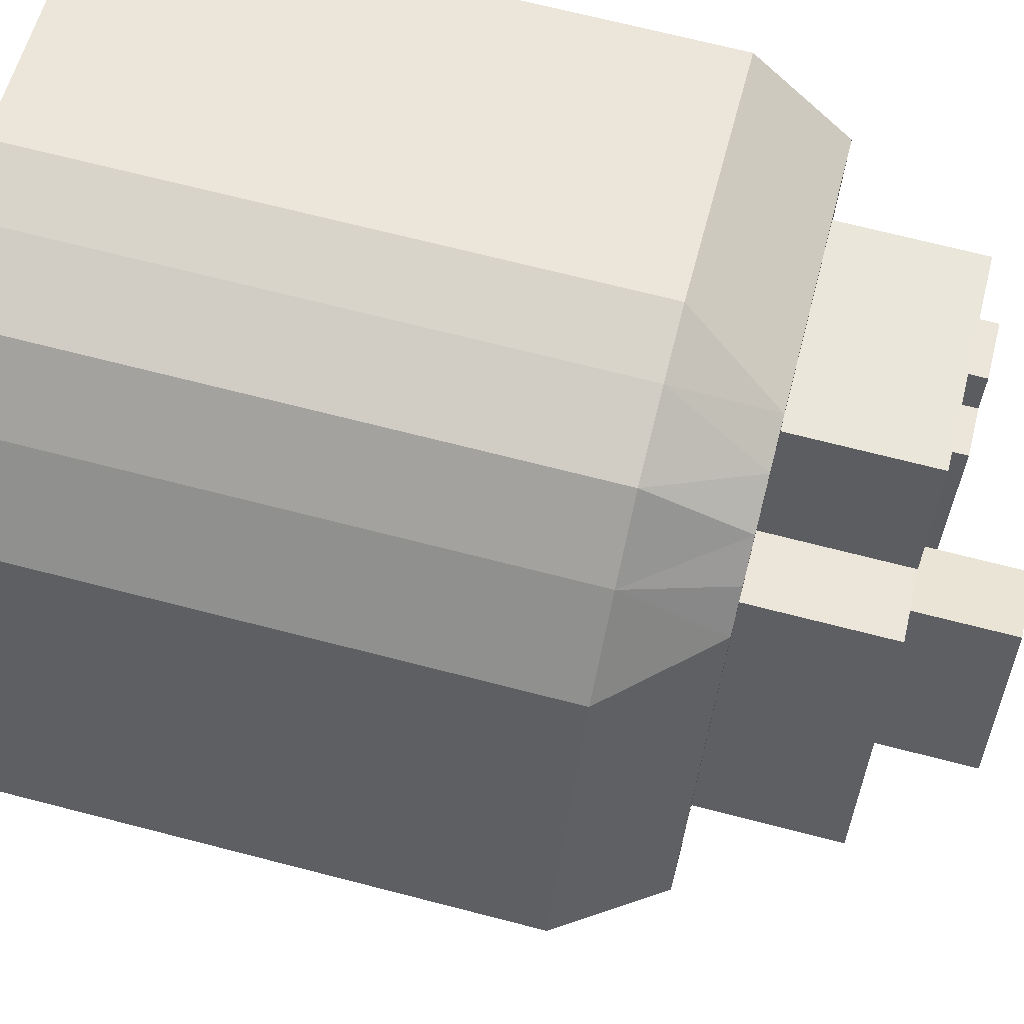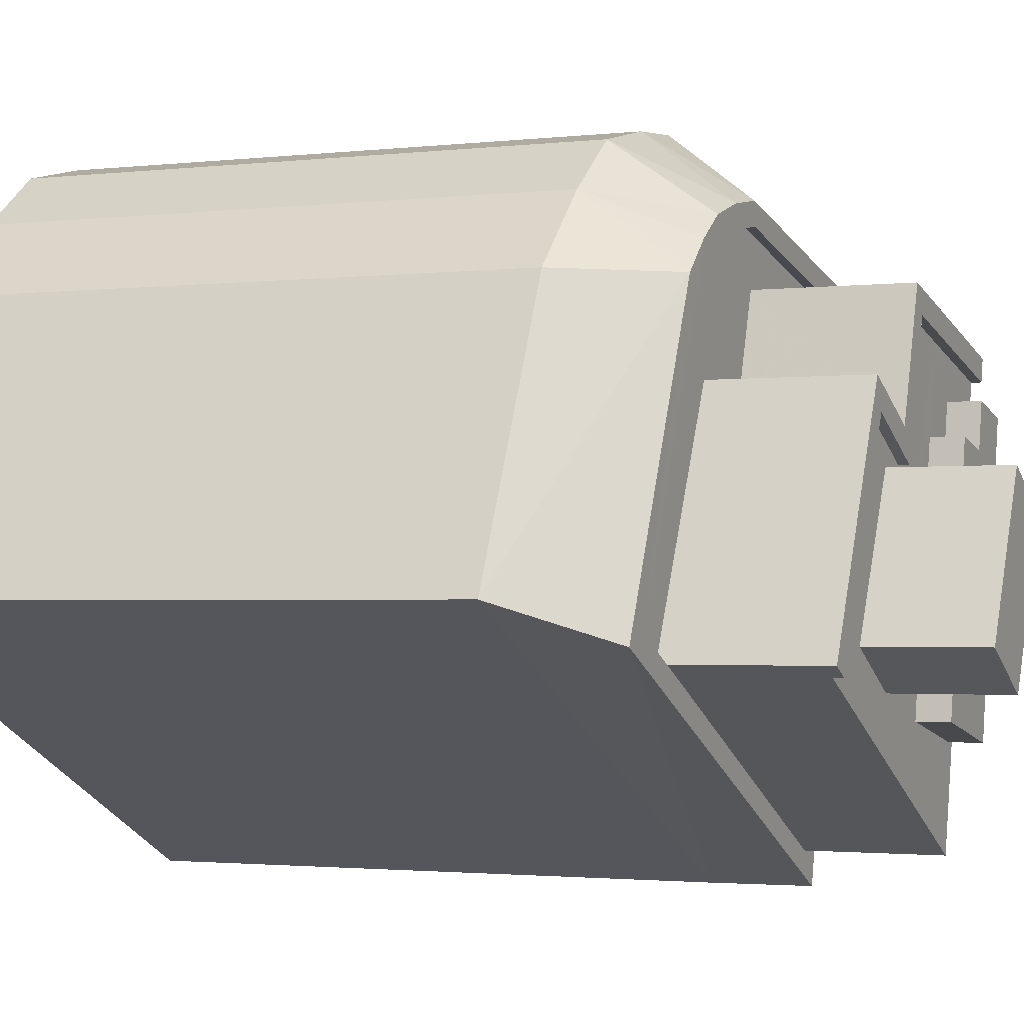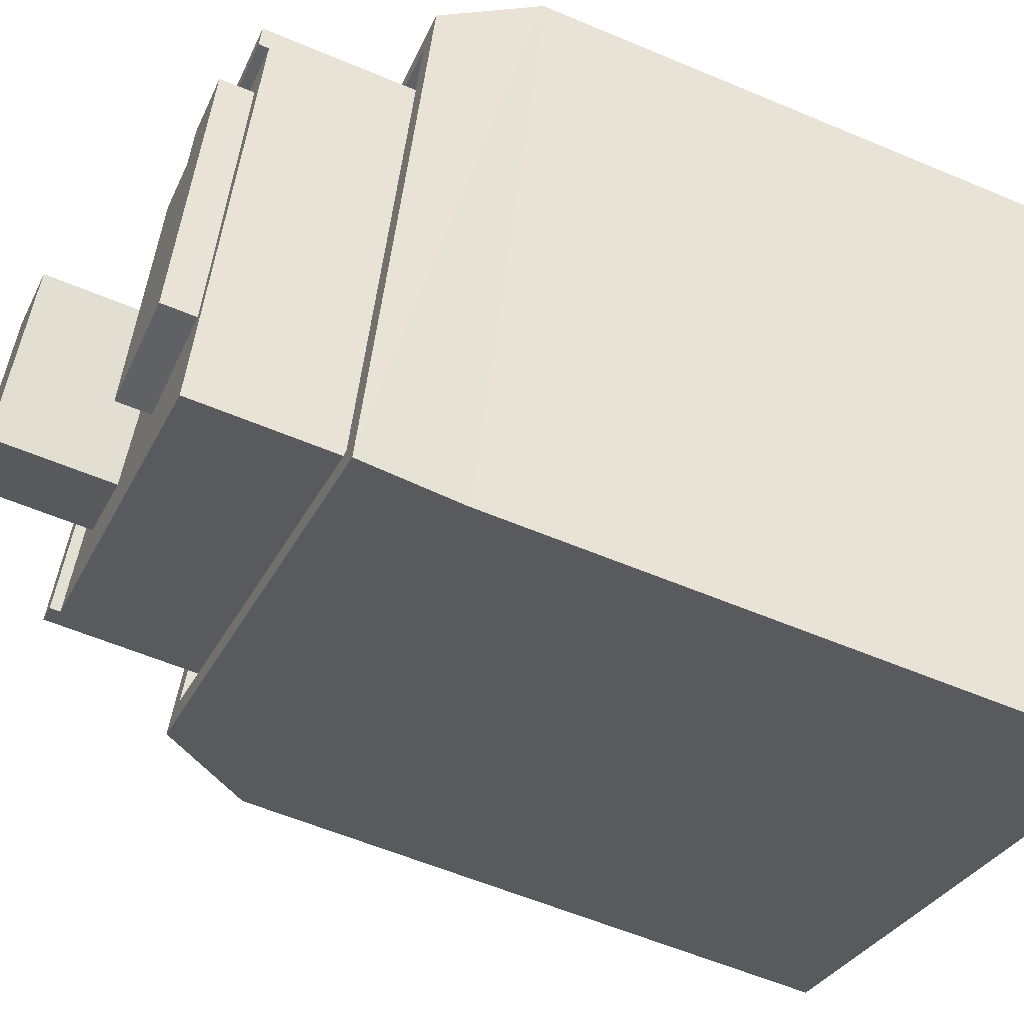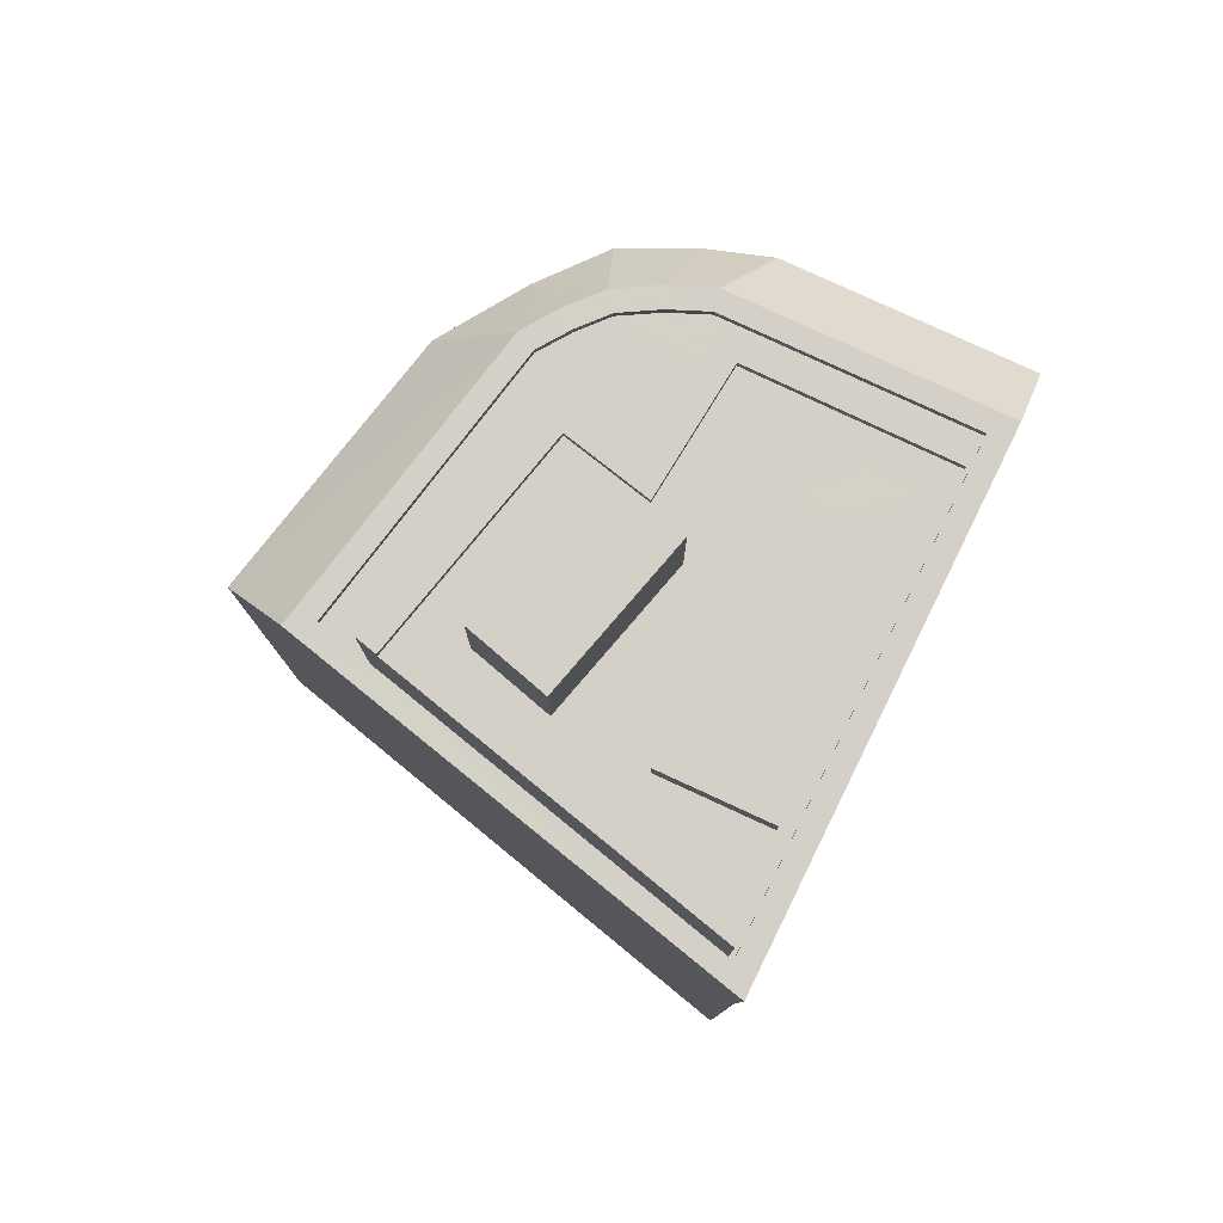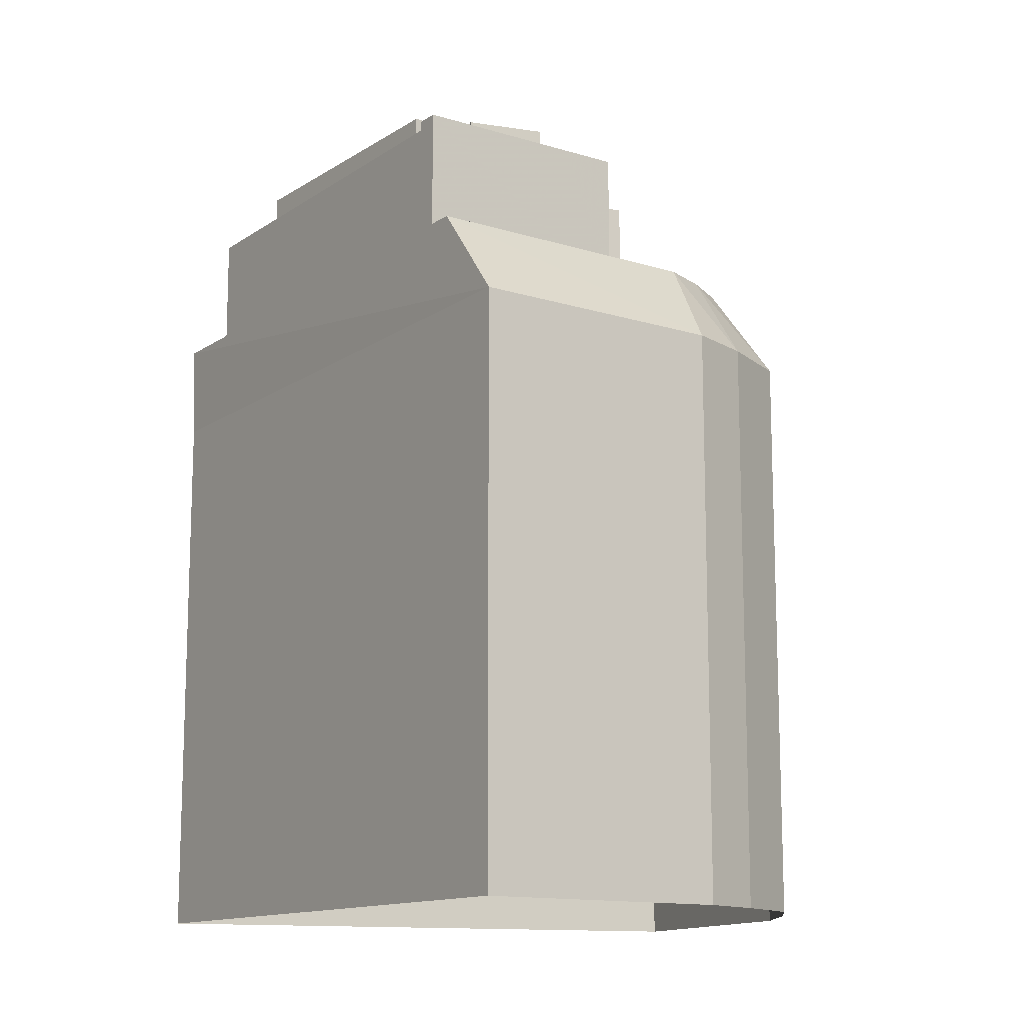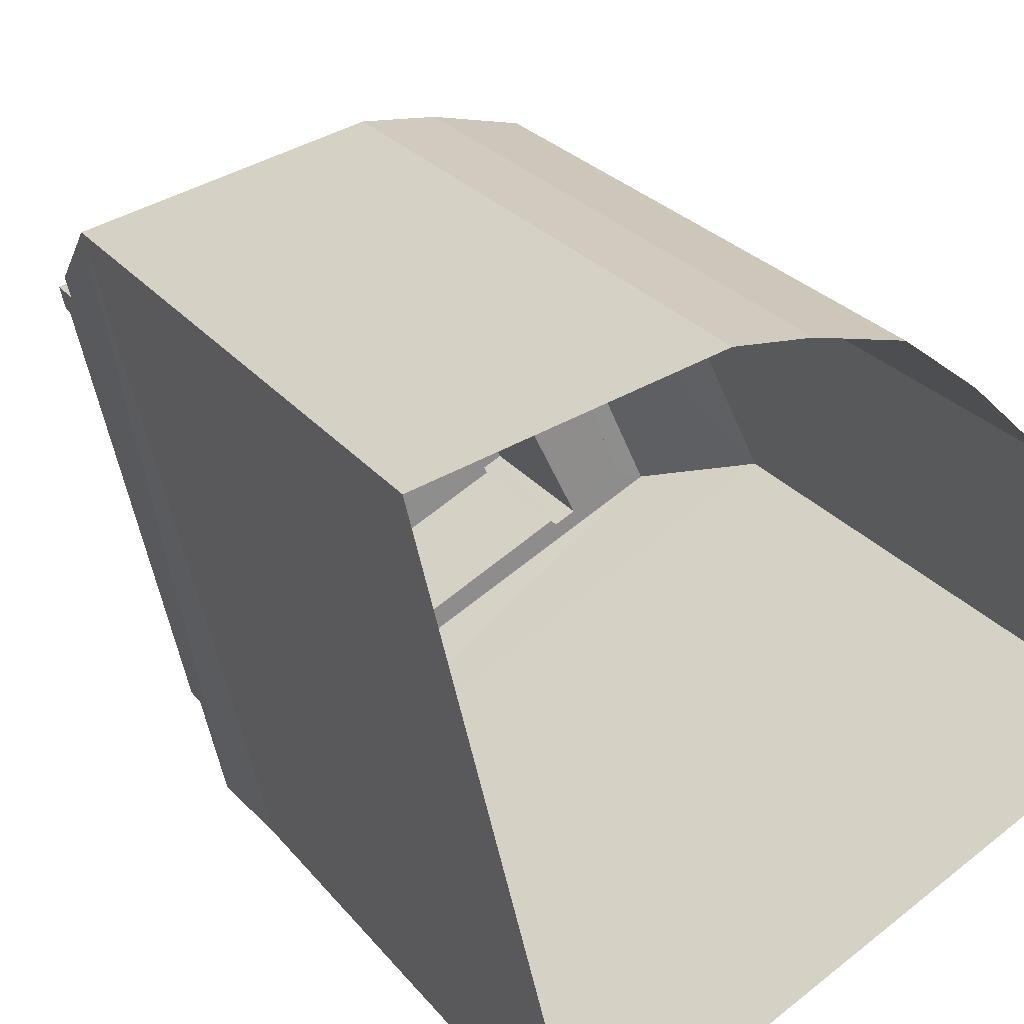
<metadata>
{"format":"obj","ext":"obj","renderer":"f3d","projection":"perspective","resolution":1024,"background":"white","views":[{"elev":69.3,"azim":-75.5,"up":"+Y"},{"elev":-1.8,"azim":-66.6,"up":"+Y"},{"elev":-57.4,"azim":66.2,"up":"+Y"},{"elev":79.9,"azim":13.1,"up":"+Z"},{"elev":-13.0,"azim":132.9,"up":"+Z"},{"elev":25.8,"azim":150.7,"up":"+Y"}]}
</metadata>
<code>
v -1.214e+04 -3.771e+04 15.91
v -1.214e+04 -3.771e+04 15.91
v -1.213e+04 -3.772e+04 15.91
v -1.213e+04 -3.77e+04 15.91
v -1.212e+04 -3.77e+04 15.91
v -1.213e+04 -3.77e+04 15.91
v -1.213e+04 -3.77e+04 15.91
v -1.213e+04 -3.77e+04 15.91
v -1.212e+04 -3.771e+04 37.75
v -1.213e+04 -3.771e+04 37.75
v -1.213e+04 -3.771e+04 37.75
v -1.213e+04 -3.772e+04 37.75
v -1.213e+04 -3.772e+04 37.75
v -1.213e+04 -3.771e+04 37.75
v -1.213e+04 -3.772e+04 36.93
v -1.213e+04 -3.772e+04 36.93
v -1.213e+04 -3.772e+04 36.93
v -1.213e+04 -3.771e+04 36.93
v -1.213e+04 -3.771e+04 36.93
v -1.213e+04 -3.771e+04 36.93
v -1.213e+04 -3.772e+04 36.93
v -1.213e+04 -3.772e+04 36.93
v -1.213e+04 -3.771e+04 36.93
v -1.213e+04 -3.771e+04 36.93
v -1.213e+04 -3.772e+04 36.93
v -1.213e+04 -3.771e+04 36.93
v -1.212e+04 -3.771e+04 36.93
v -1.212e+04 -3.771e+04 36.93
v -1.213e+04 -3.771e+04 36.93
v -1.213e+04 -3.772e+04 36.93
v -1.213e+04 -3.771e+04 36.93
v -1.213e+04 -3.771e+04 36.93
v -1.213e+04 -3.771e+04 36.93
v -1.213e+04 -3.771e+04 36.93
v -1.214e+04 -3.772e+04 37.18
v -1.213e+04 -3.772e+04 37.18
v -1.213e+04 -3.771e+04 37.18
v -1.213e+04 -3.771e+04 37.18
v -1.213e+04 -3.771e+04 37.18
v -1.212e+04 -3.771e+04 37.18
v -1.212e+04 -3.771e+04 37.18
v -1.213e+04 -3.771e+04 37.18
v -1.213e+04 -3.771e+04 37.18
v -1.213e+04 -3.771e+04 37.18
v -1.213e+04 -3.771e+04 39.84
v -1.213e+04 -3.771e+04 39.84
v -1.213e+04 -3.772e+04 39.84
v -1.213e+04 -3.771e+04 39.84
v -1.213e+04 -3.771e+04 33.25
v -1.213e+04 -3.771e+04 33.25
v -1.213e+04 -3.771e+04 33.25
v -1.213e+04 -3.771e+04 33.25
v -1.213e+04 -3.771e+04 33.25
v -1.213e+04 -3.771e+04 33.25
v -1.213e+04 -3.771e+04 33.25
v -1.214e+04 -3.771e+04 33.25
v -1.212e+04 -3.771e+04 33.25
v -1.212e+04 -3.771e+04 33.25
v -1.213e+04 -3.772e+04 33.25
v -1.213e+04 -3.772e+04 33.25
v -1.214e+04 -3.772e+04 33.25
v -1.213e+04 -3.772e+04 33.25
v -1.213e+04 -3.771e+04 33.25
v -1.214e+04 -3.771e+04 33.5
v -1.214e+04 -3.771e+04 33.5
v -1.213e+04 -3.772e+04 33.5
v -1.213e+04 -3.772e+04 33.5
v -1.213e+04 -3.772e+04 33.5
v -1.213e+04 -3.772e+04 33.5
v -1.213e+04 -3.772e+04 33.5
v -1.213e+04 -3.771e+04 33.5
v -1.213e+04 -3.77e+04 33.5
v -1.213e+04 -3.771e+04 33.5
v -1.213e+04 -3.771e+04 33.5
v -1.213e+04 -3.771e+04 33.5
v -1.213e+04 -3.771e+04 33.5
v -1.213e+04 -3.771e+04 33.5
v -1.213e+04 -3.771e+04 33.5
v -1.213e+04 -3.771e+04 33.5
v -1.212e+04 -3.771e+04 33.5
v -1.213e+04 -3.77e+04 33.5
v -1.212e+04 -3.771e+04 33.5
v -1.214e+04 -3.771e+04 30.99
v -1.214e+04 -3.771e+04 30.99
v -1.213e+04 -3.77e+04 30.99
v -1.213e+04 -3.77e+04 30.99
v -1.213e+04 -3.77e+04 30.99
v -1.213e+04 -3.77e+04 30.99
v -1.212e+04 -3.77e+04 30.99
v -1.213e+04 -3.772e+04 30.99
f 1 2 3
f 2 4 3
f 5 3 6
f 4 7 8
f 6 4 8
f 3 4 6
f 9 10 11
f 9 11 12
f 11 13 12
f 11 14 13
f 15 16 17
f 18 19 20
f 15 21 16
f 21 15 19
f 19 15 20
f 17 22 15
f 23 24 20
f 20 24 18
f 25 22 17
f 24 26 18
f 27 22 25
f 27 28 22
f 24 27 26
f 24 28 27
f 29 16 21
f 16 29 30
f 18 26 31
f 19 18 32
f 33 30 29
f 19 32 34
f 33 29 34
f 32 33 34
f 32 18 31
f 35 36 37
f 38 35 37
f 39 40 41
f 42 39 43
f 38 37 42
f 43 39 41
f 44 39 42
f 37 44 42
f 45 46 47
f 45 48 46
f 49 50 51
f 52 53 49
f 50 54 51
f 55 53 52
f 51 54 56
f 55 52 57
f 57 58 59
f 59 58 60
f 61 56 62
f 63 52 51
f 57 52 58
f 51 56 61
f 52 49 51
f 64 65 66
f 67 68 69
f 69 68 70
f 70 68 66
f 65 70 66
f 71 72 73
f 74 75 64
f 75 65 64
f 72 76 73
f 77 78 74
f 73 76 78
f 78 77 73
f 78 75 74
f 79 80 81
f 71 79 72
f 80 82 81
f 72 79 81
f 82 69 70
f 82 80 69
f 83 84 75
f 84 65 75
f 75 85 83
f 78 85 75
f 85 76 86
f 78 76 85
f 86 72 87
f 76 72 86
f 81 87 72
f 81 88 87
f 81 82 88
f 88 82 89
f 23 14 11
f 23 20 14
f 24 23 11
f 10 24 11
f 9 24 10
f 9 28 24
f 28 9 12
f 22 28 12
f 15 22 12
f 13 15 12
f 13 20 15
f 13 14 20
f 37 36 30
f 33 37 30
f 44 33 32
f 44 37 33
f 39 32 31
f 39 44 32
f 27 40 26
f 26 39 31
f 26 40 39
f 25 17 68
f 68 16 66
f 62 66 61
f 30 36 35
f 61 66 35
f 68 17 16
f 16 30 66
f 66 30 35
f 35 38 51
f 61 35 51
f 51 42 63
f 51 38 42
f 42 43 52
f 63 42 52
f 52 41 58
f 52 43 41
f 40 27 41
f 41 27 58
f 60 58 67
f 67 25 68
f 67 27 25
f 58 27 67
f 47 29 21
f 47 46 29
f 48 29 46
f 48 34 29
f 34 48 45
f 19 34 45
f 47 19 45
f 47 21 19
f 66 56 64
f 66 62 56
f 60 69 59
f 60 67 69
f 74 64 56
f 54 74 56
f 74 54 50
f 77 74 50
f 77 50 49
f 73 77 49
f 71 49 53
f 71 73 49
f 79 53 55
f 79 71 53
f 80 55 57
f 80 79 55
f 59 80 57
f 59 69 80
f 85 4 2
f 83 85 2
f 86 7 4
f 85 86 4
f 87 8 7
f 86 87 7
f 88 6 8
f 87 88 8
f 89 5 6
f 88 89 6
f 5 90 3
f 5 89 90
f 90 1 3
f 90 84 1
f 84 2 1
f 84 83 2
f 90 89 70
f 89 82 70
f 90 65 84
f 70 65 90

</code>
